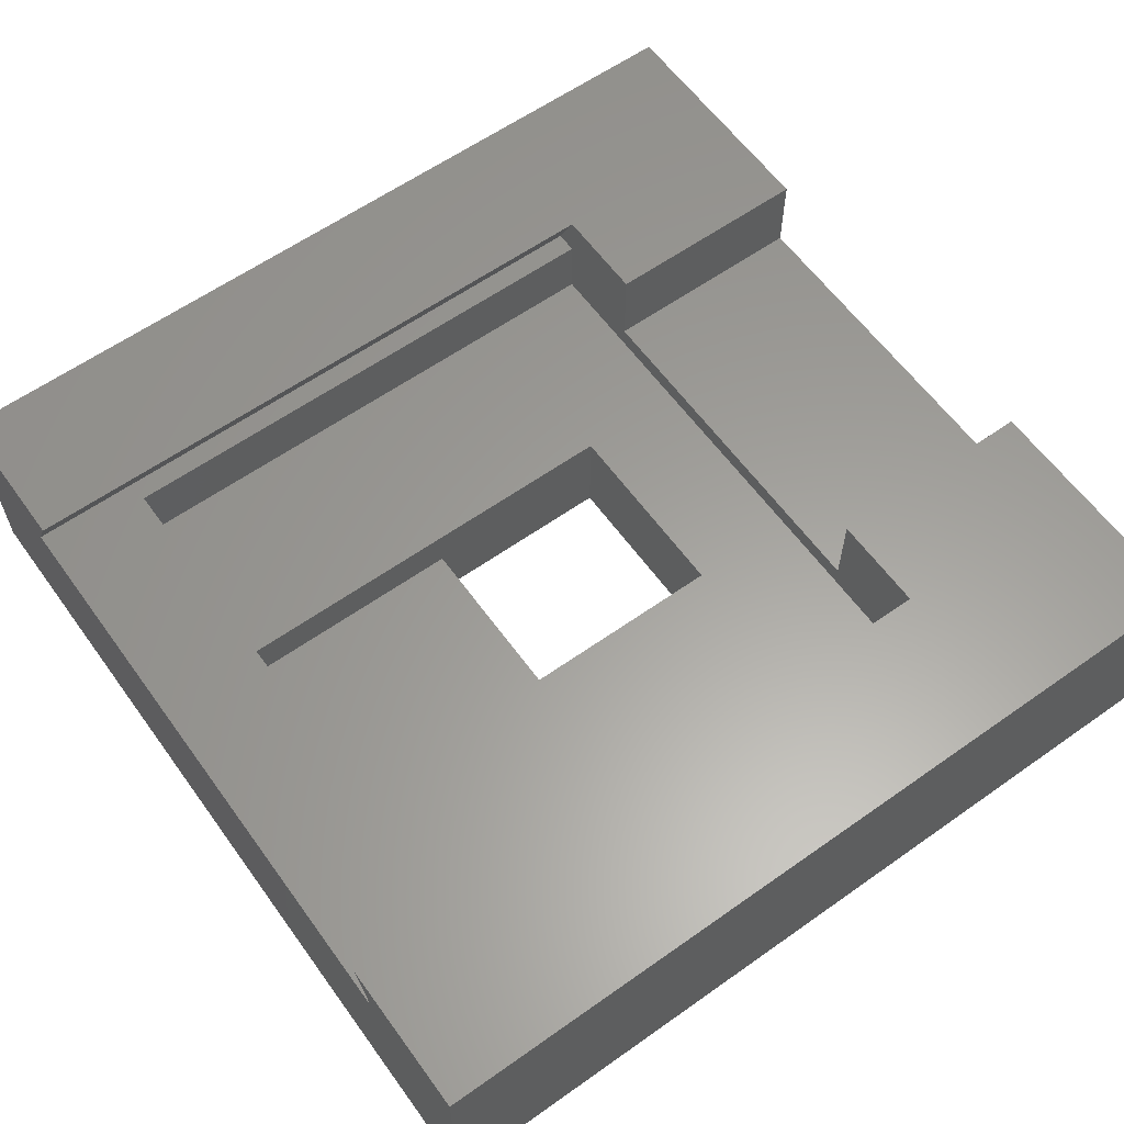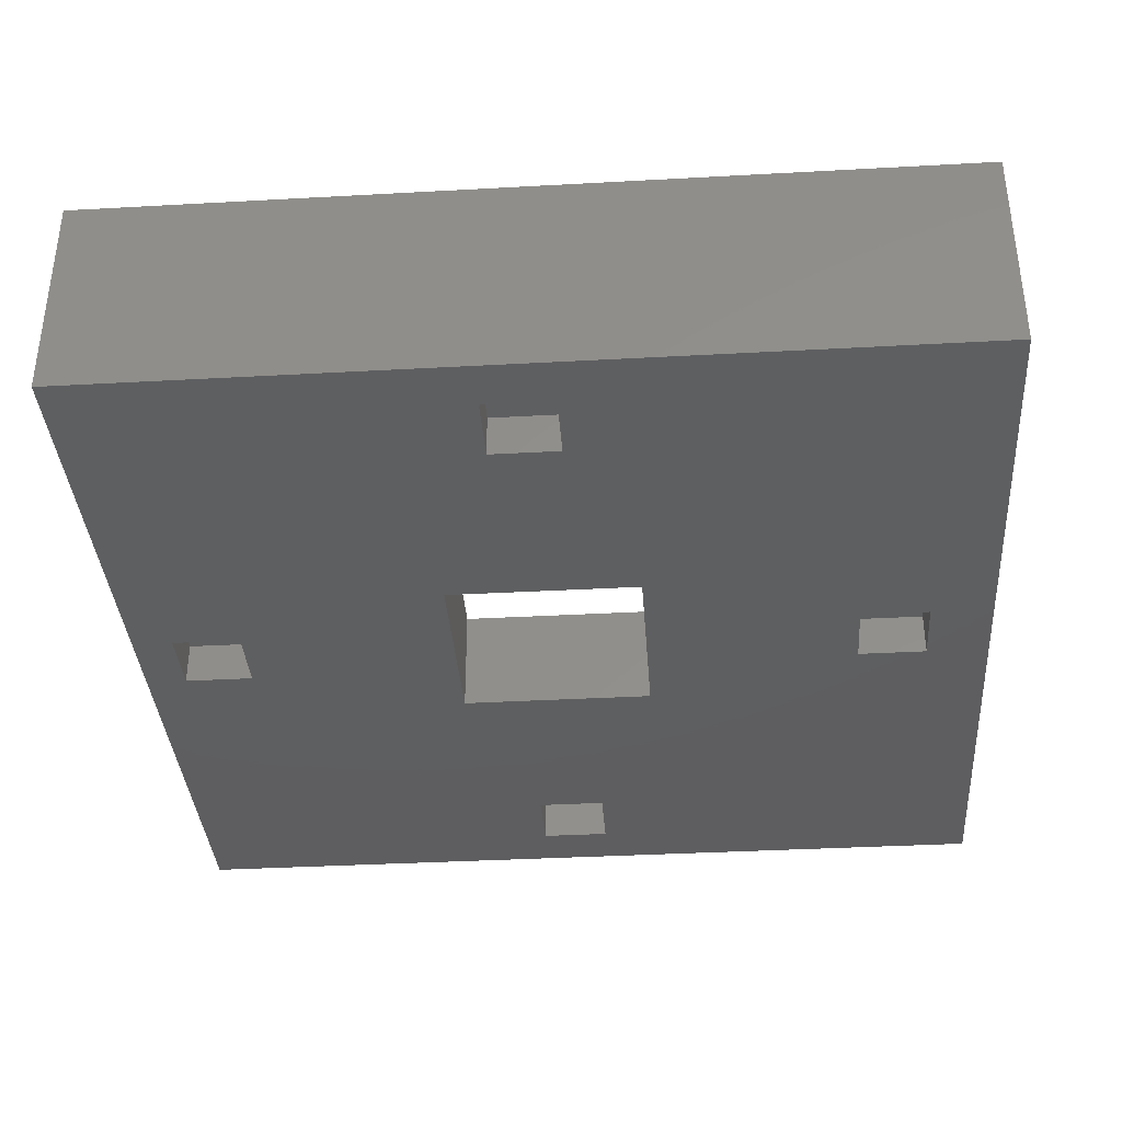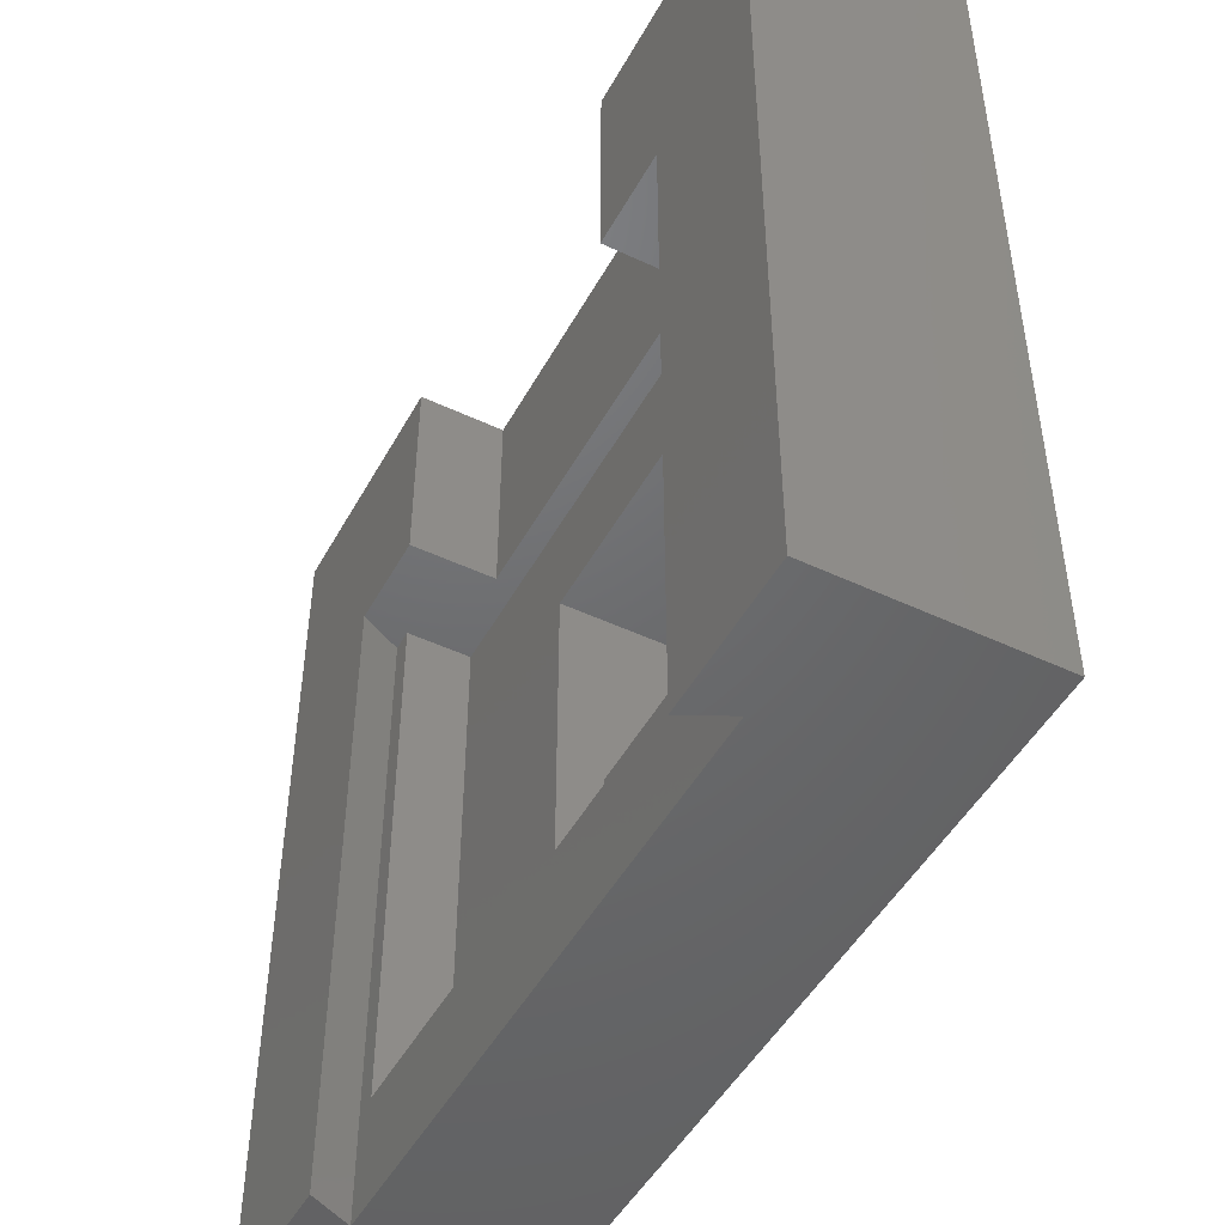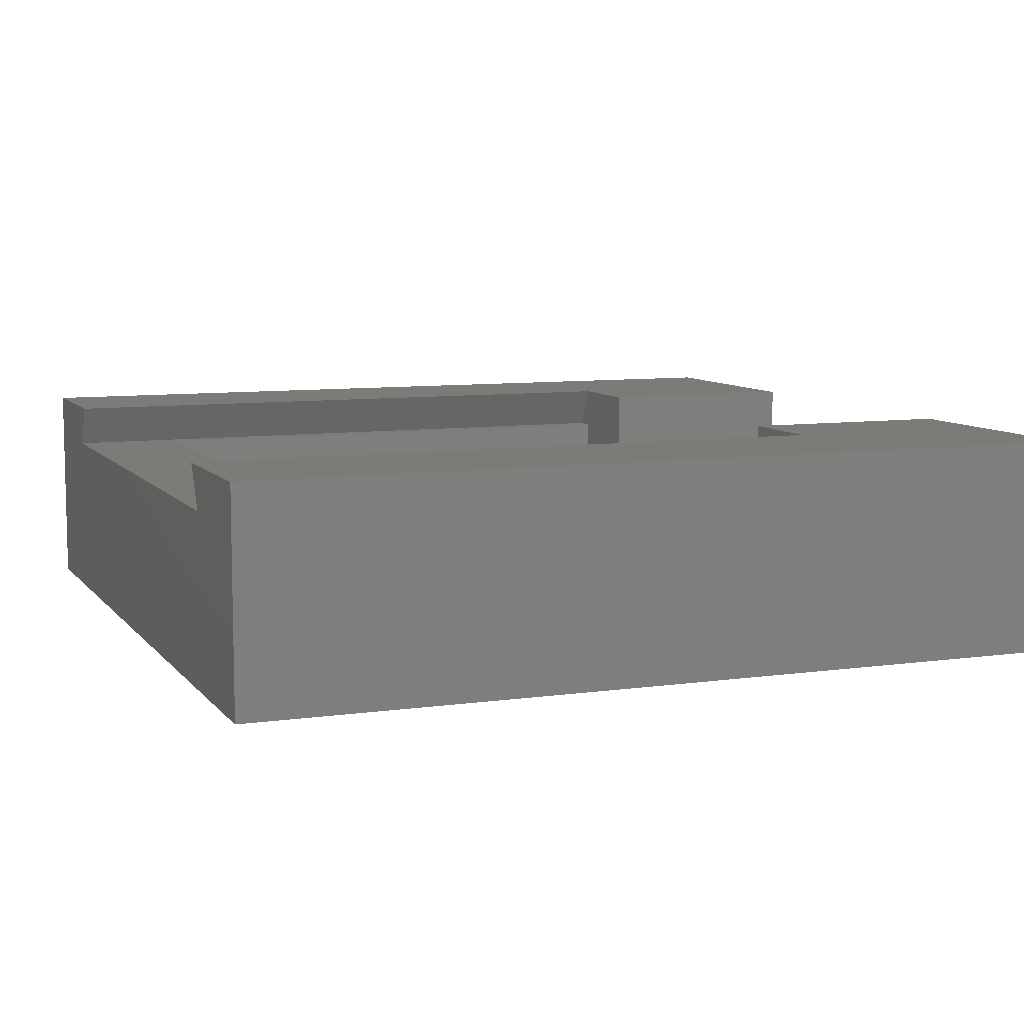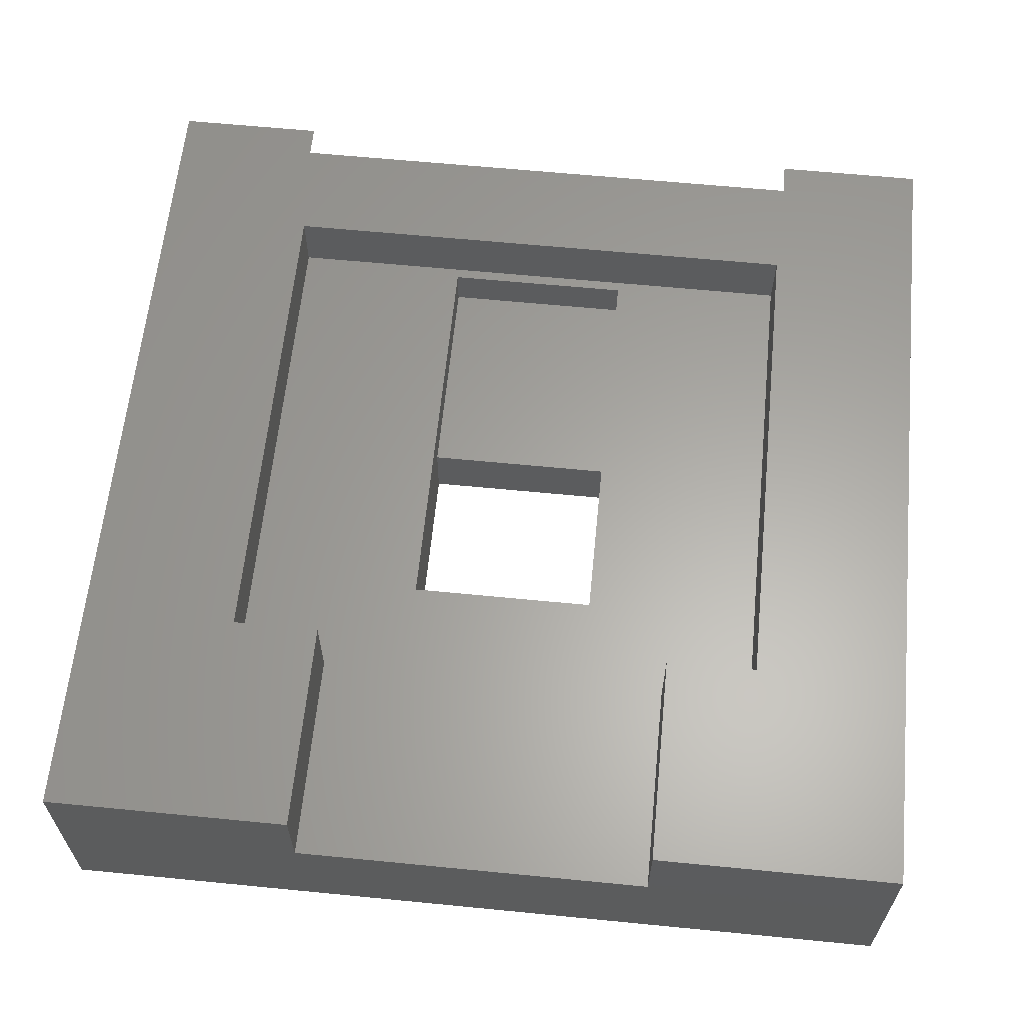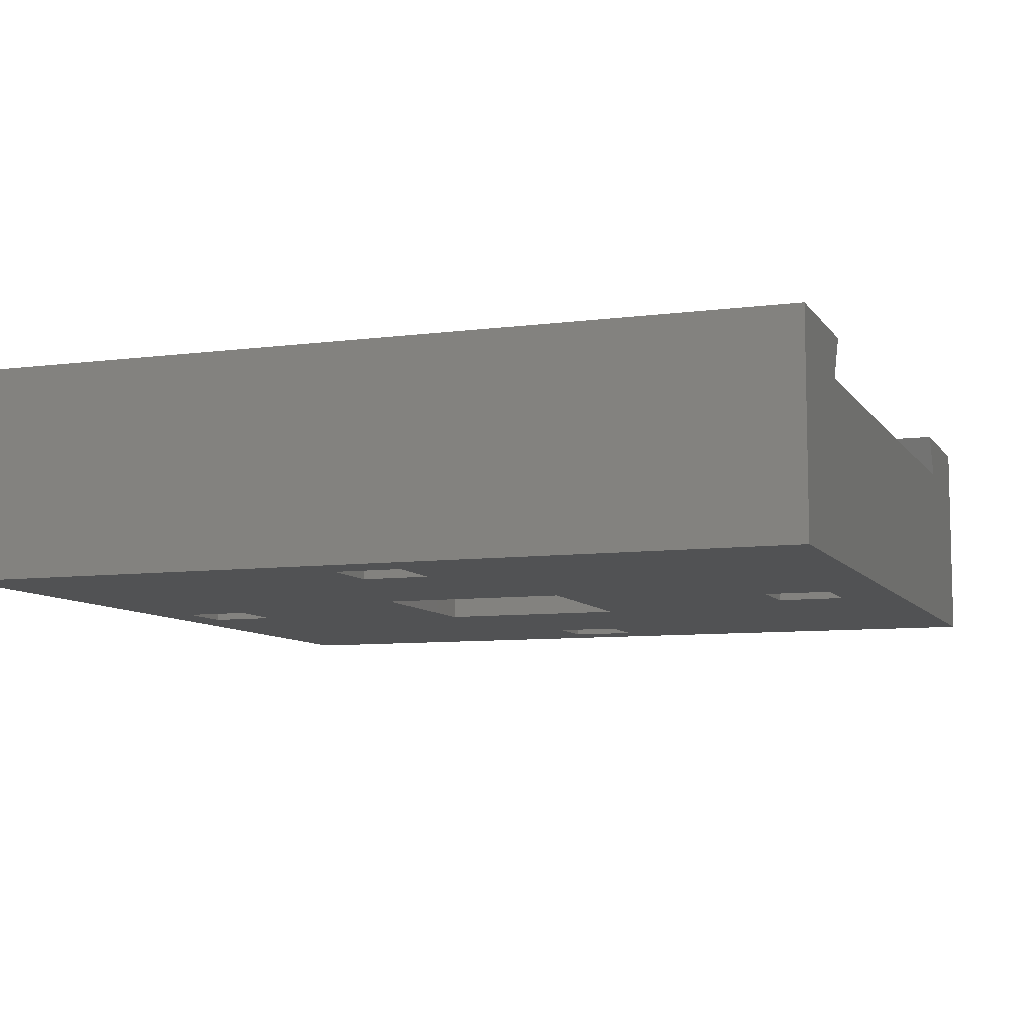
<metadata>
{"format":"stl","ext":"stl","renderer":"f3d","projection":"perspective","resolution":1024,"background":"white","views":[{"elev":60.8,"azim":54.2,"up":"+Z"},{"elev":-36.6,"azim":-85.9,"up":"+Z"},{"elev":-48.2,"azim":62.2,"up":"+Y"},{"elev":8.3,"azim":68.6,"up":"+Z"},{"elev":62.2,"azim":-174.3,"up":"+Z"},{"elev":-8.2,"azim":-70.1,"up":"+Z"}]}
</metadata>
<code>
# stl→obj: 76 verts, 152 faces
v -20 -20.5 15
v -20 -20.5 25
v -20 19.5 15
v -20 19.5 25
v -14 -20.5 23
v 20 -20.5 15
v -13 -20.5 25
v 20 -20.5 25
v 13 -20.5 25
v 14 -20.5 23
v 4.5 -4.5 15
v -4.5 -4.5 15
v -1.6 17.6 15
v 20 19.5 15
v -17.6 1.6 15
v -17.6 -1.6 15
v 1.6 -14.4 15
v -14.4 -1.6 15
v -14.4 1.6 15
v -4.5 4.5 15
v 4.5 4.5 15
v 1.6 -17.6 15
v 14.4 1.6 15
v -1.6 -14.4 15
v -1.6 -17.6 15
v 1.6 17.6 15
v 1.6 14.4 15
v -1.6 14.4 15
v 17.6 -1.6 15
v 14.4 -1.6 15
v 17.6 1.6 15
v 8.5 19.5 21
v -8.5 19.5 21
v 8.5 19.5 25
v 20 19.5 25
v -8.5 19.5 25
v -8.5 9.5 25
v -13 9.5 25
v -14 9.5 23
v -13 -15.5 23
v -13 9.5 23
v 14 9.5 23
v 13 9.5 23
v 13 -15.5 23
v 13 9.5 25
v 8.5 9.5 25
v -17.6 1.6 17
v -17.6 -1.6 17
v -14.4 1.6 17
v -14.4 -1.6 17
v -4.5 -4.5 18
v -4.5 -15 20
v -4.5 4.5 20
v -4.5 -15 18
v 4.5 4.5 20
v 4.5 -15 18
v 4.5 -15 20
v 4.5 -4.5 18
v -1.6 -14.4 17
v -1.6 -17.6 17
v 1.6 -14.4 17
v 1.6 -17.6 17
v -1.6 17.6 17
v -1.6 14.4 17
v 1.6 17.6 17
v 1.6 14.4 17
v 14.4 1.6 17
v 14.4 -1.6 17
v 17.6 1.6 17
v 17.6 -1.6 17
v 8.5 9.5 21
v -8.5 9.5 21
v -13 9.5 20
v 13 9.5 20
v -13 -15.5 20
v 13 -15.5 20
f 1 2 3
f 3 2 4
f 5 1 6
f 5 7 2
f 8 9 6
f 9 10 6
f 2 1 5
f 10 5 6
f 11 6 12
f 13 3 14
f 1 3 15
f 1 15 16
f 17 16 6
f 16 18 6
f 15 3 19
f 12 3 20
f 21 20 14
f 19 3 12
f 19 12 6
f 17 6 22
f 23 11 14
f 11 21 14
f 1 16 24
f 1 24 25
f 1 25 6
f 25 22 6
f 24 16 17
f 26 14 27
f 20 3 13
f 26 13 14
f 20 13 28
f 20 28 27
f 20 27 14
f 29 6 30
f 30 11 23
f 31 23 14
f 6 11 30
f 6 29 14
f 29 31 14
f 19 6 18
f 32 14 33
f 3 4 33
f 3 33 14
f 14 32 34
f 14 34 35
f 33 4 36
f 4 2 7
f 37 4 38
f 38 4 7
f 36 4 37
f 39 38 7
f 5 39 7
f 40 5 10
f 40 41 39
f 42 43 10
f 43 44 10
f 39 5 40
f 44 40 10
f 9 45 10
f 10 45 42
f 34 46 45
f 35 34 45
f 9 8 45
f 8 35 45
f 8 6 14
f 35 8 14
f 15 47 48
f 16 15 48
f 19 49 47
f 15 19 47
f 49 19 50
f 50 19 18
f 50 18 48
f 48 18 16
f 51 12 20
f 52 51 53
f 53 51 20
f 54 51 52
f 21 55 53
f 20 21 53
f 56 57 58
f 55 21 58
f 55 58 57
f 58 21 11
f 58 11 51
f 51 11 12
f 24 59 60
f 25 24 60
f 17 61 59
f 24 17 59
f 61 17 62
f 62 17 22
f 62 22 60
f 60 22 25
f 13 63 64
f 28 13 64
f 26 65 63
f 13 26 63
f 65 26 66
f 66 26 27
f 66 27 64
f 64 27 28
f 23 67 68
f 30 23 68
f 31 69 67
f 23 31 67
f 69 31 70
f 70 31 29
f 70 29 68
f 68 29 30
f 34 32 46
f 46 32 71
f 71 32 33
f 72 71 33
f 33 36 37
f 72 33 37
f 72 73 74
f 71 72 74
f 45 43 42
f 72 37 41
f 43 71 74
f 41 73 72
f 38 41 37
f 39 41 38
f 46 43 45
f 46 71 43
f 73 41 40
f 75 73 40
f 44 76 40
f 40 76 75
f 43 74 44
f 44 74 76
f 49 50 47
f 47 50 48
f 56 58 51
f 54 56 51
f 57 56 52
f 52 56 54
f 53 74 73
f 55 57 76
f 55 74 53
f 76 74 55
f 75 76 57
f 75 52 73
f 75 57 52
f 52 53 73
f 61 62 59
f 59 62 60
f 65 66 63
f 63 66 64
f 69 70 67
f 67 70 68

</code>
